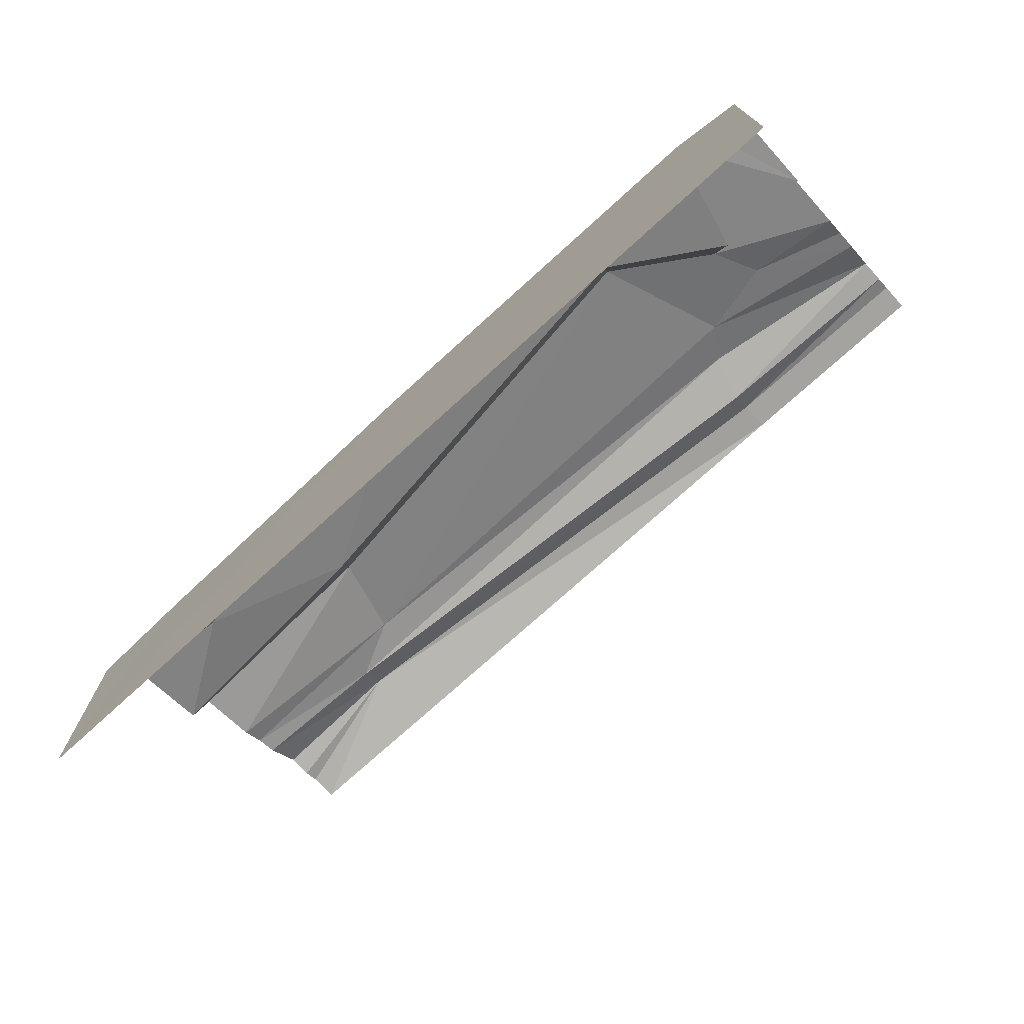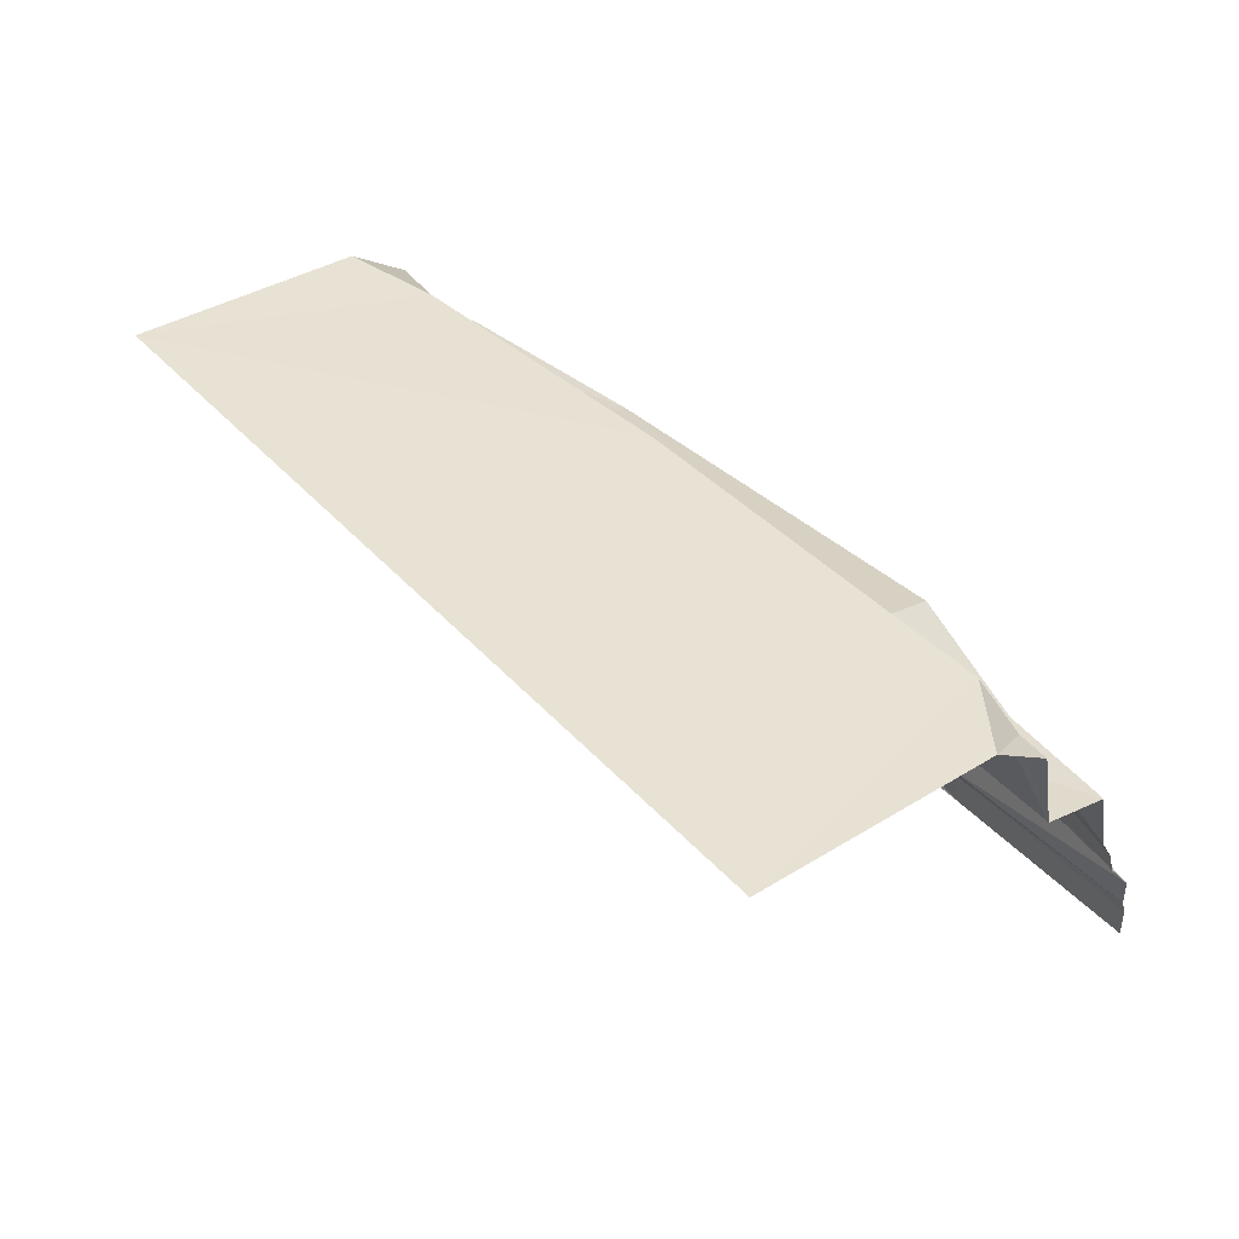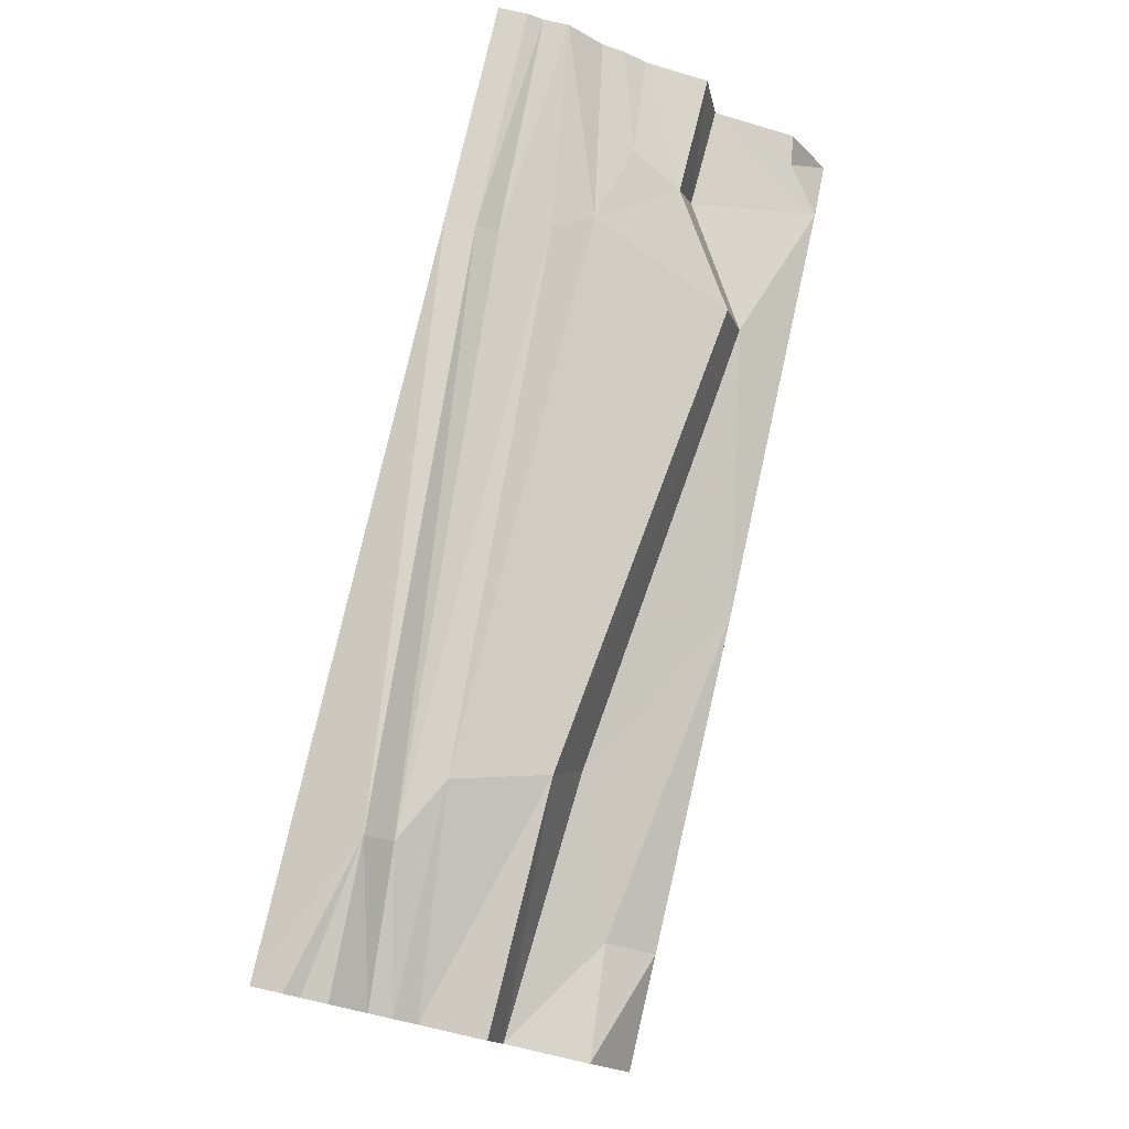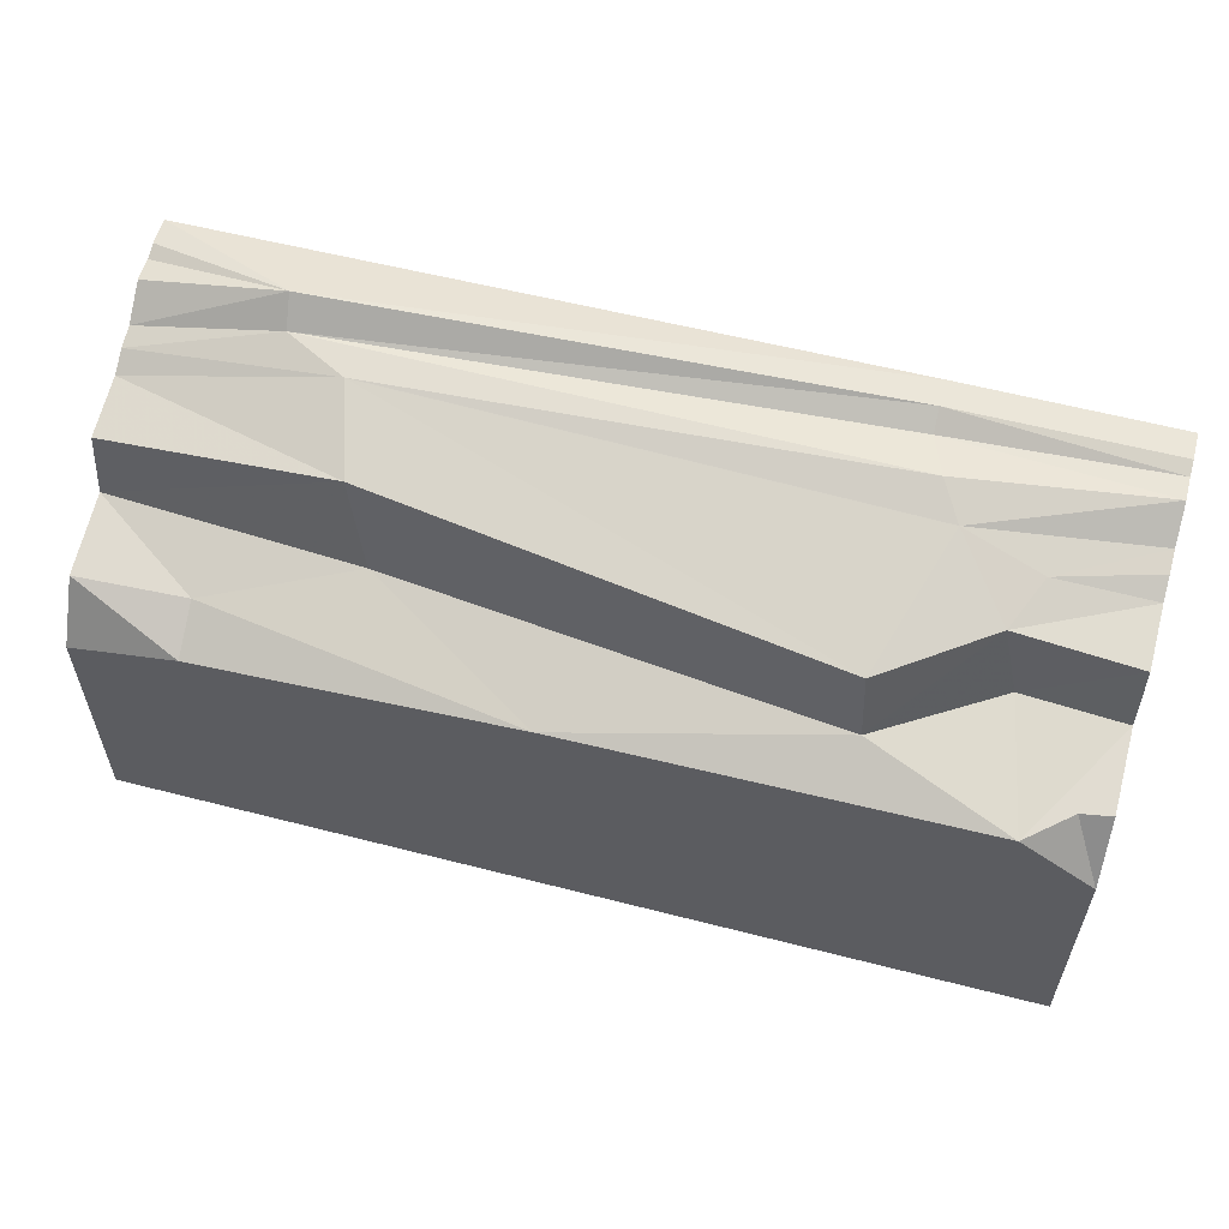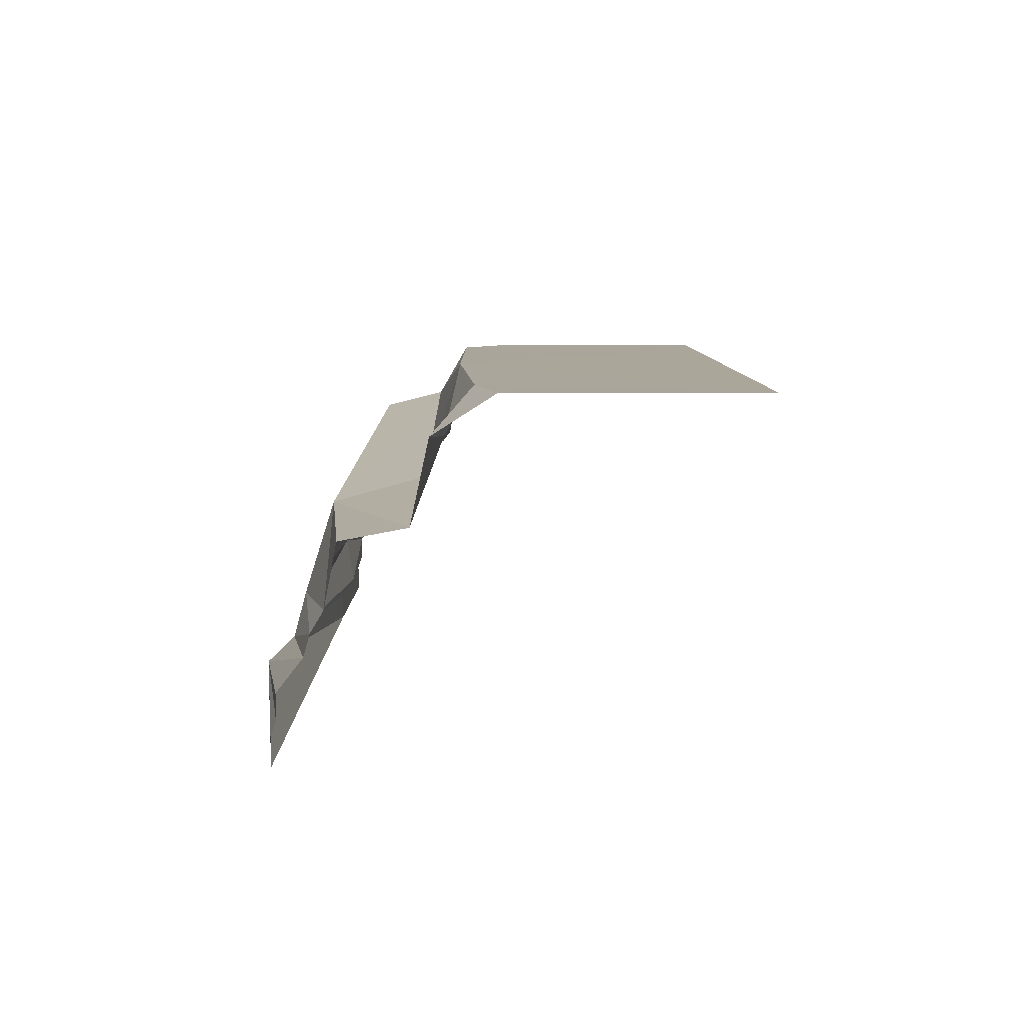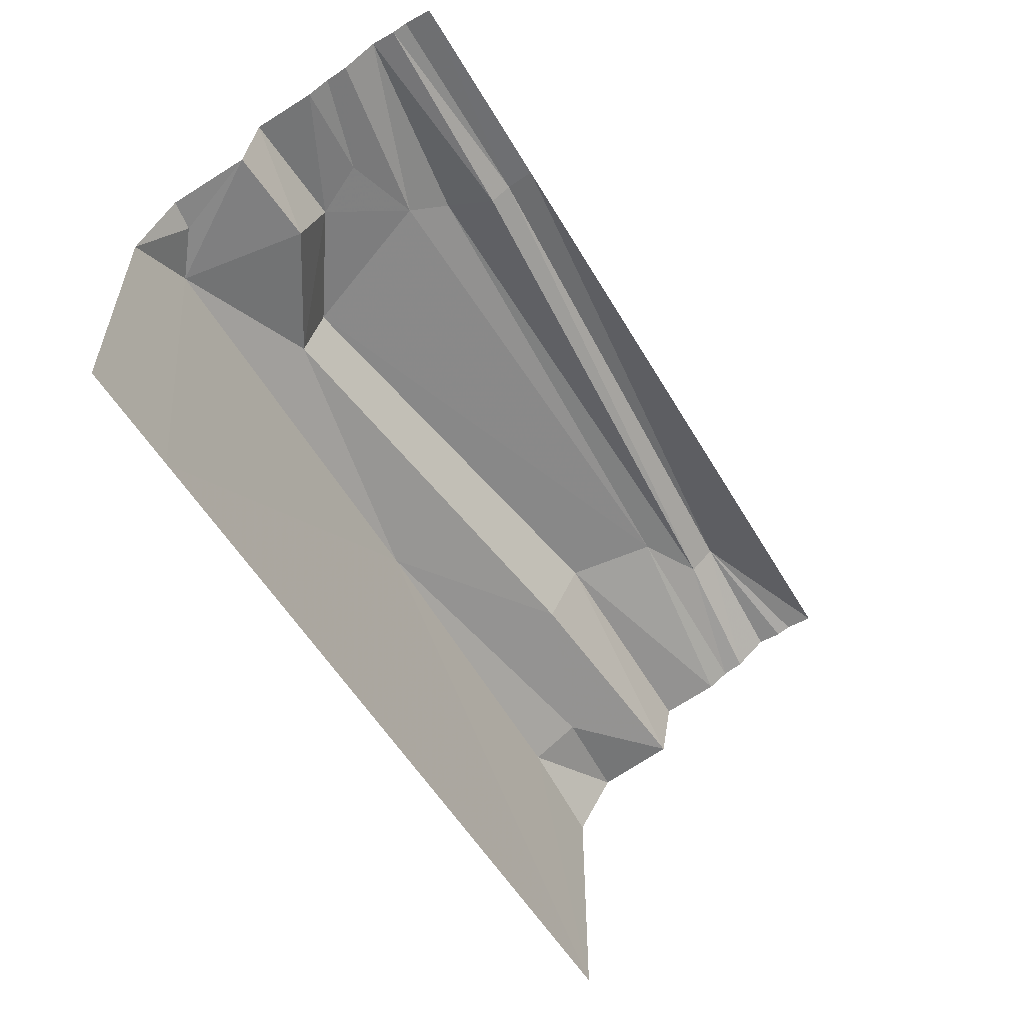
<metadata>
{"format":"obj","ext":"obj","renderer":"f3d","projection":"perspective","resolution":1024,"background":"white","views":[{"elev":-73.3,"azim":-137.6,"up":"+Z"},{"elev":39.8,"azim":-127.2,"up":"+Y"},{"elev":77.5,"azim":102.8,"up":"+Z"},{"elev":57.2,"azim":-165.0,"up":"+Z"},{"elev":7.7,"azim":90.2,"up":"+Y"},{"elev":-55.0,"azim":-59.9,"up":"+Z"}]}
</metadata>
<code>
g WaterBorderPlanar4x1
v 0.9146 -0.2174 0.4373
v 2.912 -0.4574 0.4284
v 3.003 -0.559 0.8302
v 0.9382 -0.2865 0.72
v 3.122 -0.9475 0.9466
v 0.7337 -0.9026 0.9067
v 0.8316 -1.06 0.9736
v 3.401 -1.09 0.9668
v 0.9025 -1.269 0.9339
v 3.413 -1.197 1.078
v 0.9046 -1.359 0.9964
v 4.05 -1.044 0.8549
v 4.05 -1.188 0.9664
v 0.3997 -0.5407 0.4478
v 0.2733 -0.0007286 0.3126
v -0.04998 -0.5265 0.4229
v -0.04998 -0.1701 0.3538
v 0.08407 -0.1502 0.3479
v -0.04998 -2.432e-05 0.08668
v -0.04998 -0.5811 0.7181
v 0.4841 -0.5904 0.769
v 0.3819 -0.8118 0.8371
v -0.04998 -1.188 0.9664
v -0.04998 -1.044 0.8549
v -0.04998 -1.489 0.9892
v -0.04998 -1.363 0.9892
v 0.8907 -1.489 0.9964
v 2.118 0.006471 0.2922
v 3.561 -2.432e-05 0.1881
v 3.566 -0.2139 0.3153
v 4.05 -0.1701 0.3538
v 4.05 -0.5265 0.4322
v 4.05 -2.432e-05 0.08668
v 4.05 -2.432e-05 -1
v -0.04998 -2.432e-05 -1
v 0.4517 -2.432e-05 -1
v -0.04998 -0.8535 0.7715
v 4.05 -0.9491 0.8282
v 4.05 -0.8535 0.7715
v 4.05 -0.5811 0.7181
v -0.04998 -0.9467 0.8262
v -0.04998 -1.297 0.9664
v 4.05 -1.363 0.9892
v 4.05 -1.489 0.9892
v 4.05 -1.297 0.9664
g WaterBorderPlanar4x1_0
f 3 2 1
f 4 3 1
f 5 3 4
f 6 5 4
f 5 6 7
f 8 5 7
f 7 9 8
f 11 10 8
f 9 11 8
f 12 8 10
f 13 12 10
f 15 14 1
f 16 14 15
f 18 17 16
f 18 16 15
f 19 18 15
f 19 17 18
f 14 16 20
f 20 21 14
f 21 22 6
f 1 14 21
f 4 1 21
f 23 7 6
f 24 23 6
f 11 26 25
f 27 11 25
f 23 9 7
f 30 29 28
f 30 32 31
f 31 33 29
f 30 31 29
f 29 33 34
f 28 29 34
f 35 19 15
f 36 35 15
f 15 28 36
f 28 34 36
f 4 21 6
f 37 21 20
f 37 22 21
f 39 5 38
f 8 12 38
f 5 8 38
f 39 40 3
f 5 39 3
f 3 40 32
f 41 24 22
f 22 24 6
f 37 41 22
f 11 9 42
f 9 23 42
f 11 42 26
f 27 10 11
f 44 43 10
f 43 45 10
f 45 13 10
f 28 1 2
f 3 32 2
f 2 32 30
f 28 15 1
f 28 2 30
f 27 44 10

</code>
